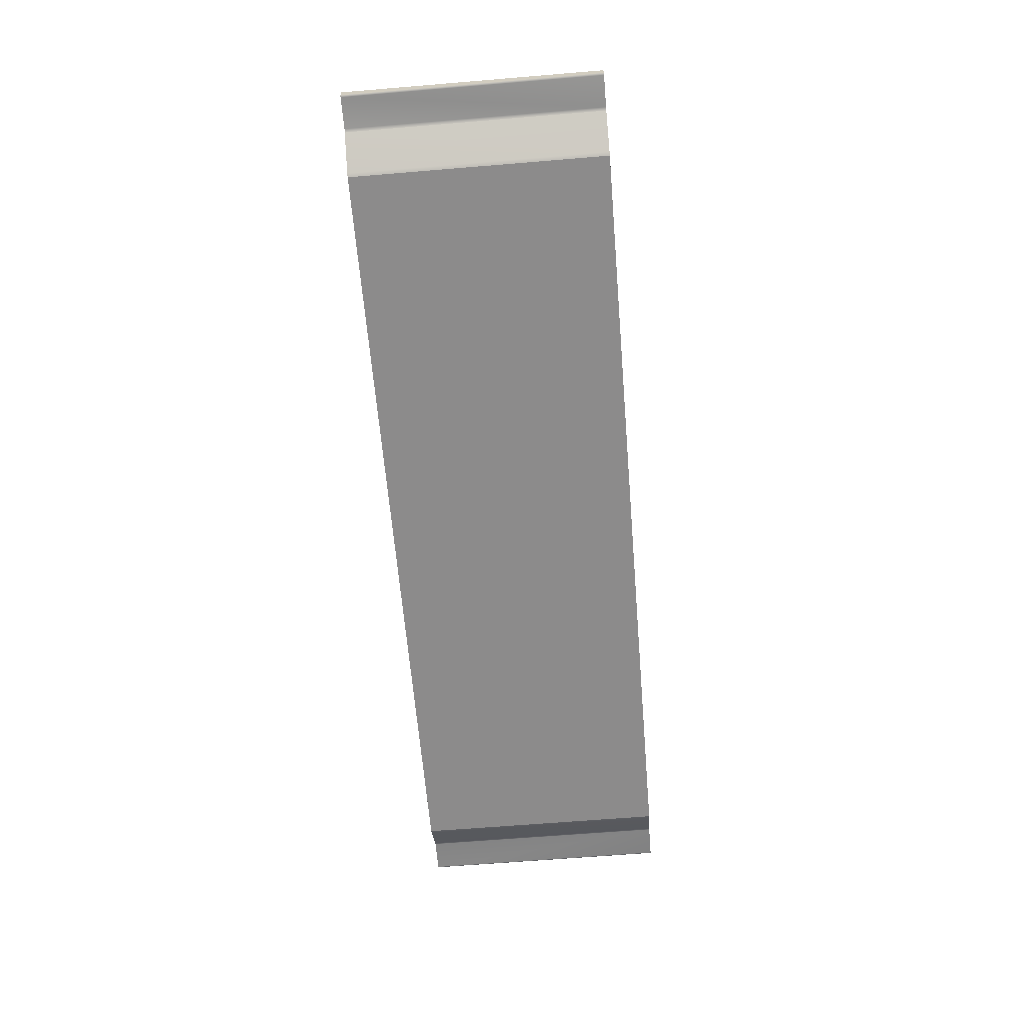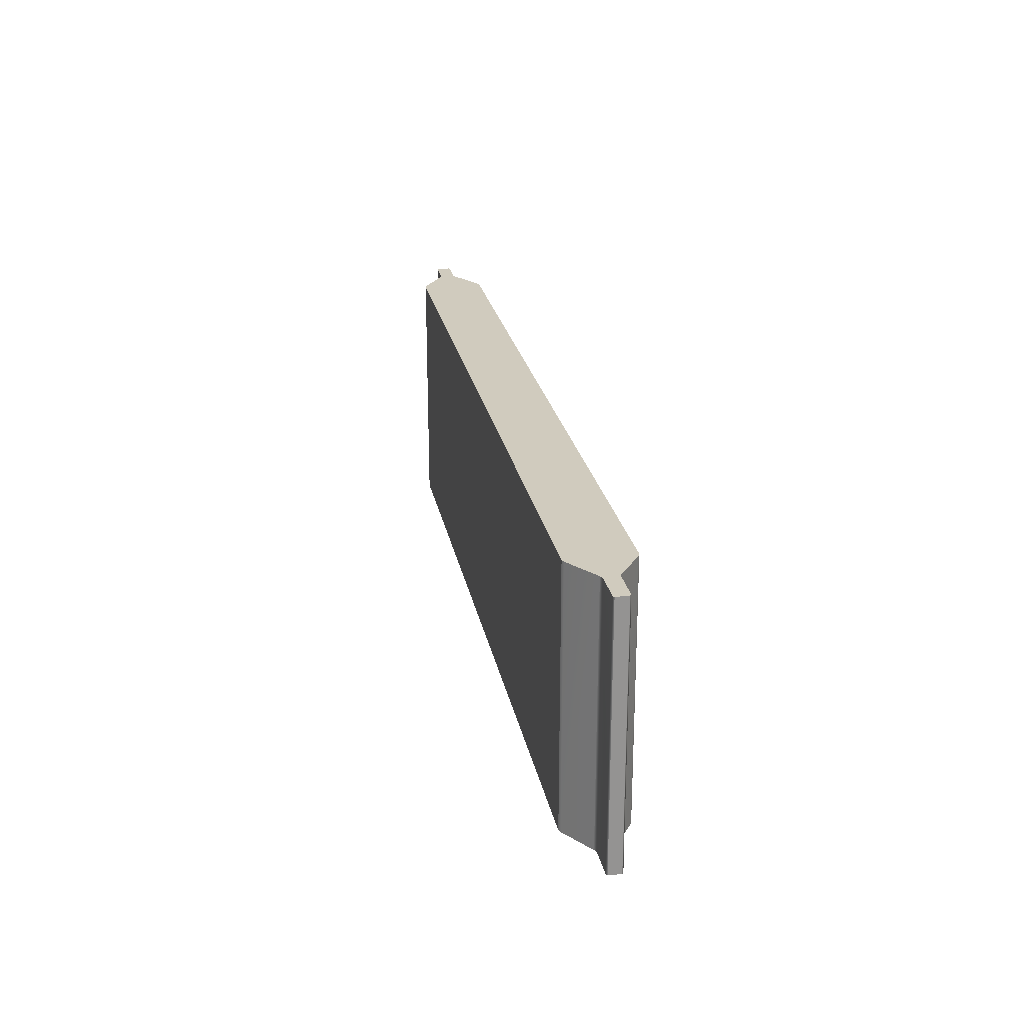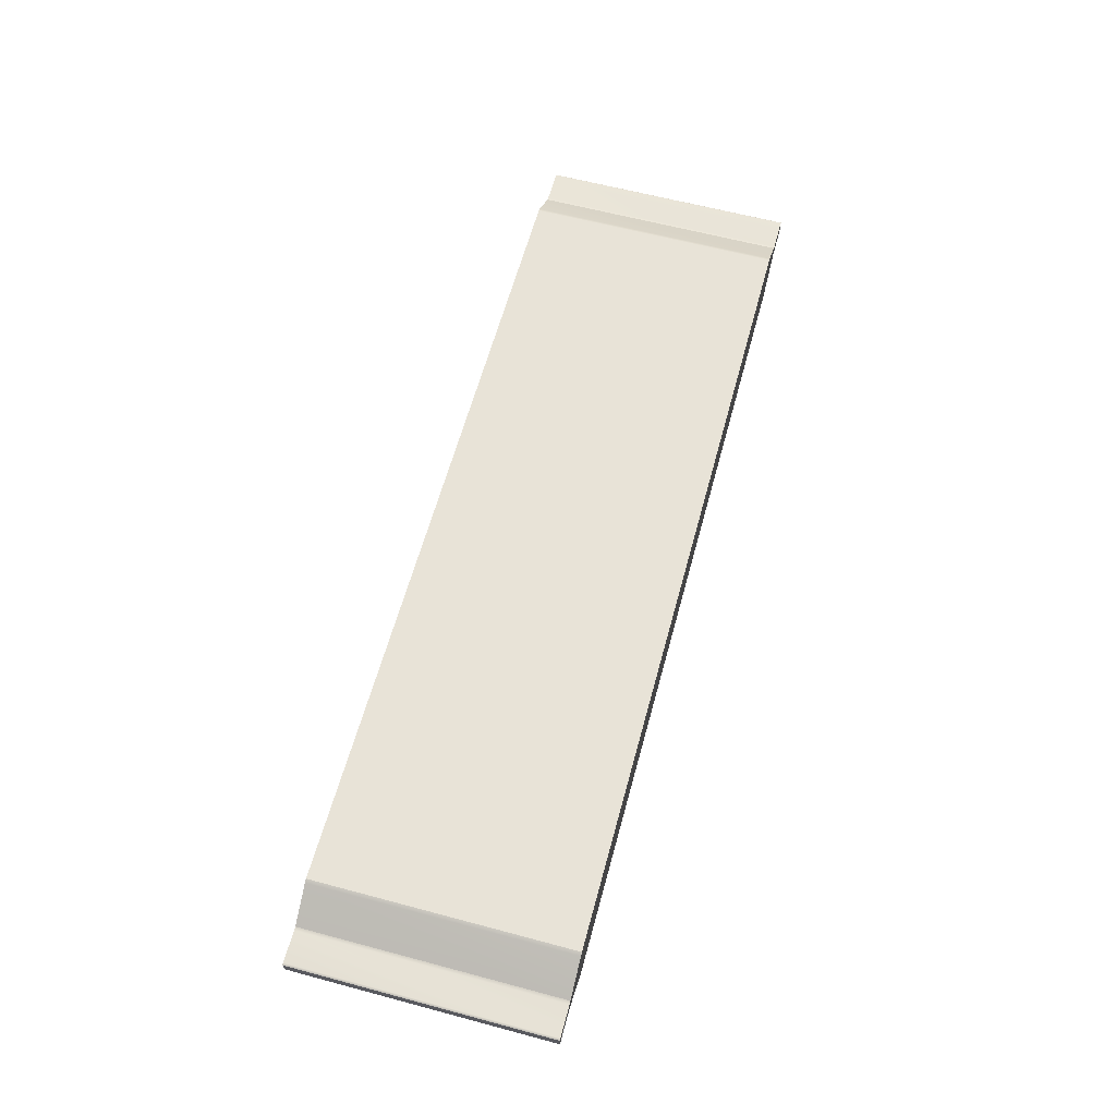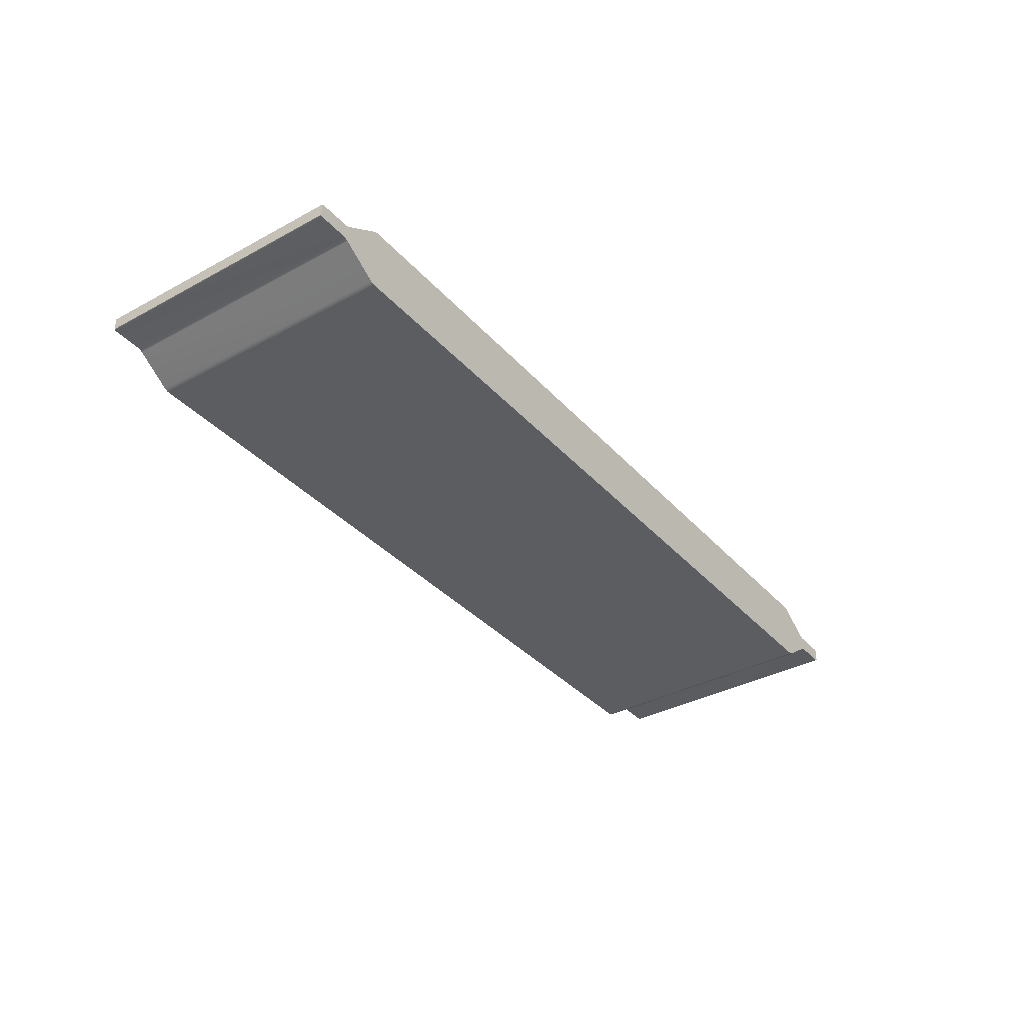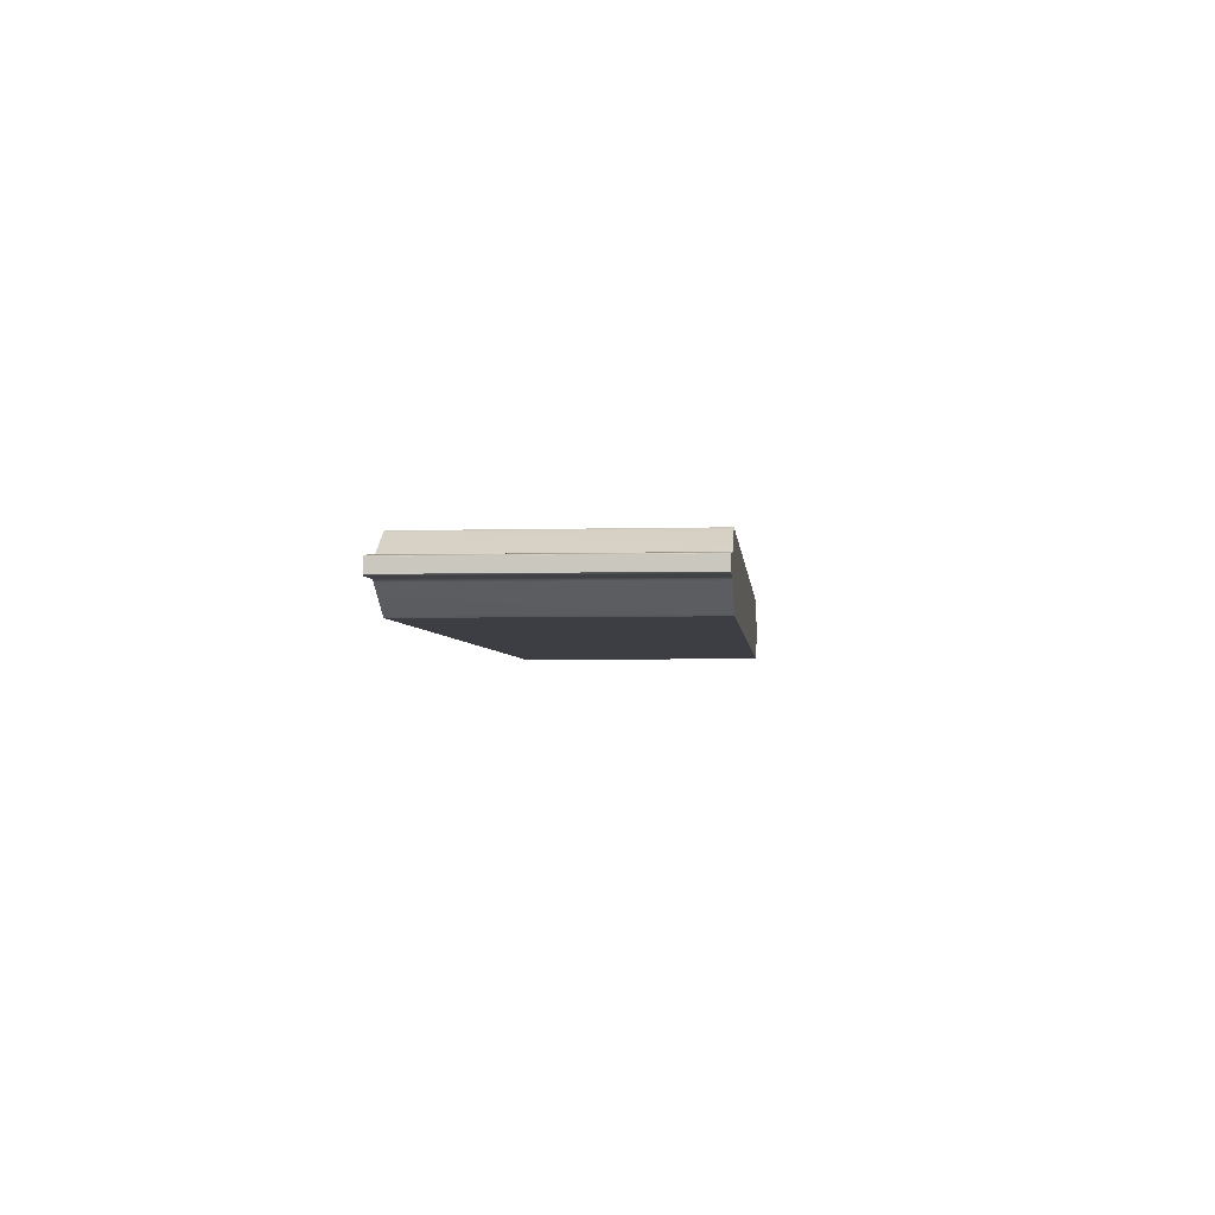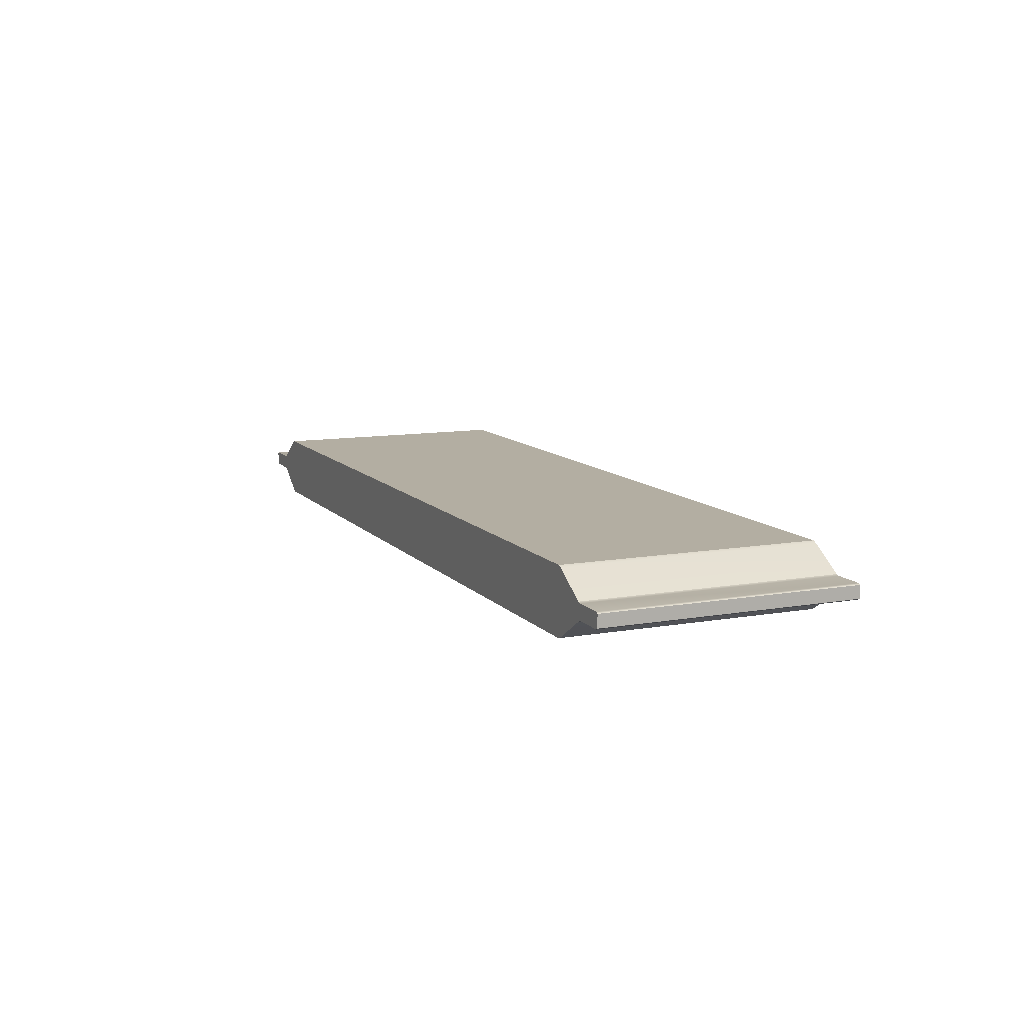
<metadata>
{"format":"obj","ext":"obj","renderer":"f3d","projection":"perspective","resolution":1024,"background":"white","views":[{"elev":-64.0,"azim":94.8,"up":"+Z"},{"elev":23.5,"azim":-100.5,"up":"+Y"},{"elev":61.8,"azim":105.2,"up":"+Z"},{"elev":-35.7,"azim":125.6,"up":"+Z"},{"elev":-3.7,"azim":95.3,"up":"+Z"},{"elev":10.8,"azim":66.3,"up":"+Z"}]}
</metadata>
<code>
v -0.7239 0 -0.0092
v -0.7239 0 0.0102
v -0.7239 0.3986 -0.0092
v -0.7239 0.3986 0.0102
v -0.7215 0 0.0122
v -0.7239 0 0.0102
v -0.7215 0 -0.011
v -0.7239 0 -0.0092
v -0.7239 0.3986 -0.0092
v -0.7215 0.3986 -0.011
v -0.7239 0 -0.0092
v -0.7215 0 -0.011
v -0.7239 0 0.0102
v -0.7215 0 0.0122
v -0.7239 0.3986 0.0102
v -0.7215 0.3986 0.0122
v -0.7215 0.3986 0.0122
v -0.7215 0.3986 -0.011
v -0.7239 0.3986 0.0102
v -0.7239 0.3986 -0.0092
v -0.6692 0 -0.011
v -0.6692 0 0.0122
v -0.6692 0.3986 -0.011
v -0.6692 0 -0.011
v -0.6692 0.3986 0.0122
v -0.6692 0 0.0122
v -0.6692 0.3986 -0.011
v -0.6692 0.3986 0.0122
v -0.6648 0.3986 0.0136
v -0.6648 0 0.0136
v -0.6647 0 -0.0136
v -0.6648 0 0.0136
v -0.6647 0.3986 -0.0136
v -0.6648 0.3986 0.0136
v -0.6647 0 -0.0136
v -0.6647 0.3986 -0.0136
v -0.6648 0.3986 0.0136
v -0.6648 0 0.0136
v -0.6155 0.3986 0.0477
v -0.6155 0 0.0477
v -0.6155 0 -0.0479
v -0.6155 0 0.0477
v -0.6647 0 -0.0136
v -0.6648 0 0.0136
v -0.6155 0.3986 0.0477
v -0.6155 0.3986 -0.0479
v -0.6648 0.3986 0.0136
v -0.6647 0.3986 -0.0136
v -0.6647 0 -0.0136
v -0.6647 0.3986 -0.0136
v -0.6155 0 -0.0479
v -0.6155 0.3986 -0.0479
v -0.6103 0 0.0501
v -0.6103 0 -0.0501
v -0.6103 0 -0.0501
v -0.6103 0.3986 -0.0501
v -0.6103 0.3986 0.0501
v -0.6103 0 0.0501
v -0.6103 0.3986 0.0501
v -0.6103 0.3986 -0.0501
v -0.6103 0 0.0501
v -0.6103 0 -0.0501
v 0.6084 0 0.0501
v 0.6084 0 -0.0501
v -0.6103 0 -0.0501
v -0.6103 0.3986 -0.0501
v 0.6084 0 -0.0501
v 0.6084 0.3986 -0.0501
v -0.6103 0.3986 0.0501
v -0.6103 0 0.0501
v 0.6084 0.3986 0.0501
v 0.6084 0 0.0501
v -0.6103 0.3986 0.0501
v 0.6084 0.3986 0.0501
v -0.6103 0.3986 -0.0501
v 0.6084 0.3986 -0.0501
v 0.6084 0.3986 0.0501
v 0.614 0.3986 0.0477
v 0.6084 0.3986 -0.0501
v 0.614 0.3986 -0.0479
v 0.6084 0 0.0501
v 0.6084 0 -0.0501
v 0.614 0 0.0477
v 0.614 0 -0.0479
v 0.6084 0 -0.0501
v 0.6084 0.3986 -0.0501
v 0.614 0 -0.0479
v 0.614 0.3986 -0.0479
v 0.6084 0.3986 0.0501
v 0.6084 0 0.0501
v 0.614 0.3986 0.0477
v 0.614 0 0.0477
v 0.6681 0 -0.0136
v 0.6681 0 0.0136
v 0.6681 0 -0.0136
v 0.6681 0.3986 -0.0136
v 0.6681 0.3986 0.0136
v 0.6681 0 0.0136
v 0.6681 0.3986 -0.0136
v 0.6681 0.3986 0.0136
v 0.6681 0 -0.0136
v 0.6732 0 -0.011
v 0.6681 0 0.0136
v 0.6732 0 0.0122
v 0.6681 0 -0.0136
v 0.6681 0.3986 -0.0136
v 0.6732 0 -0.011
v 0.6732 0.3986 -0.011
v 0.6681 0.3986 0.0136
v 0.6681 0 0.0136
v 0.6732 0.3986 0.0122
v 0.6732 0 0.0122
v 0.6681 0.3986 -0.0136
v 0.6681 0.3986 0.0136
v 0.6732 0.3986 -0.011
v 0.6732 0.3986 0.0122
v 0.7209 0.3986 0.0122
v 0.7209 0.3986 -0.011
v 0.7209 0 0.0122
v 0.7209 0 -0.011
v 0.7209 0 -0.011
v 0.7209 0.3986 -0.011
v 0.7209 0.3986 0.0122
v 0.7209 0 0.0122
v 0.7239 0 0.0102
v 0.7239 0 -0.0092
v 0.7239 0 -0.0092
v 0.7239 0.3986 -0.0092
v 0.7239 0.3986 0.0102
v 0.7239 0 0.0102
v 0.7239 0.3986 0.0102
v 0.7239 0.3986 -0.0092
v 0.7239 0 0.0102
v 0.7239 0 -0.0092
v 0.7239 0.3986 0.0102
v 0.7239 0.3986 -0.0092
f 62 63 61
f 64 63 62
f 2 3 1
f 4 3 2
f 134 135 133
f 136 135 134
f 74 75 73
f 76 75 74
f 70 71 69
f 72 71 70
f 66 67 65
f 68 67 66
f 90 91 89
f 92 91 90
f 92 97 91
f 98 97 92
f 86 87 85
f 88 87 86
f 88 95 87
f 96 95 88
f 82 83 81
f 84 83 82
f 84 83 83
f 93 83 84
f 93 94 83
f 53 54 53
f 42 54 53
f 42 41 54
f 42 41 42
f 42 43 41
f 44 43 42
f 78 79 77
f 78 79 78
f 78 80 79
f 78 80 78
f 78 99 80
f 100 99 78
f 50 51 49
f 52 51 50
f 52 55 51
f 56 55 52
f 60 45 59
f 46 45 60
f 46 47 45
f 48 47 46
f 38 39 37
f 40 39 38
f 40 57 39
f 58 57 40
f 114 115 113
f 116 115 114
f 116 115 115
f 117 115 116
f 117 118 115
f 131 118 117
f 131 132 118
f 101 103 101
f 102 103 101
f 102 104 103
f 102 104 102
f 102 119 104
f 120 119 102
f 120 125 119
f 126 125 120
f 110 111 109
f 112 111 110
f 112 123 111
f 124 123 112
f 124 129 123
f 130 129 124
f 106 107 105
f 108 107 106
f 108 121 107
f 122 121 108
f 122 127 121
f 128 127 122
f 32 21 31
f 22 21 32
f 22 21 21
f 5 21 22
f 5 7 21
f 6 7 5
f 6 8 7
f 33 34 33
f 27 34 33
f 27 28 34
f 27 28 27
f 27 17 28
f 18 17 27
f 18 19 17
f 20 19 18
f 14 15 13
f 14 15 14
f 14 16 15
f 14 16 14
f 14 25 16
f 26 25 14
f 26 29 25
f 30 29 26
f 10 11 9
f 10 11 10
f 10 12 11
f 23 12 10
f 23 24 12
f 23 24 23
f 23 35 24
f 36 35 23

</code>
